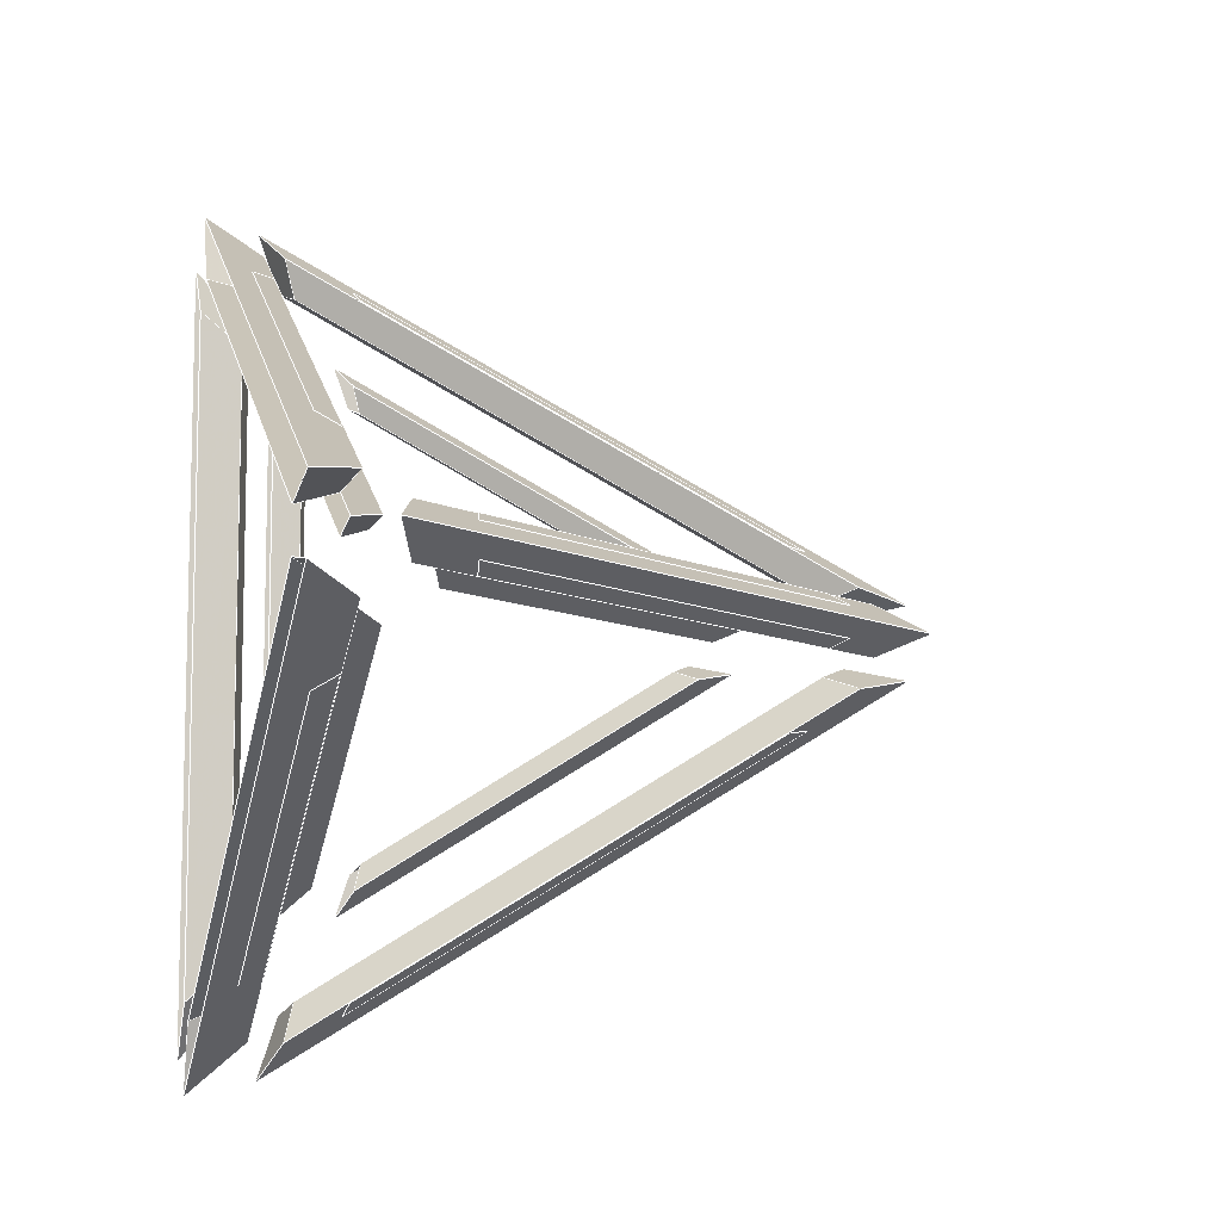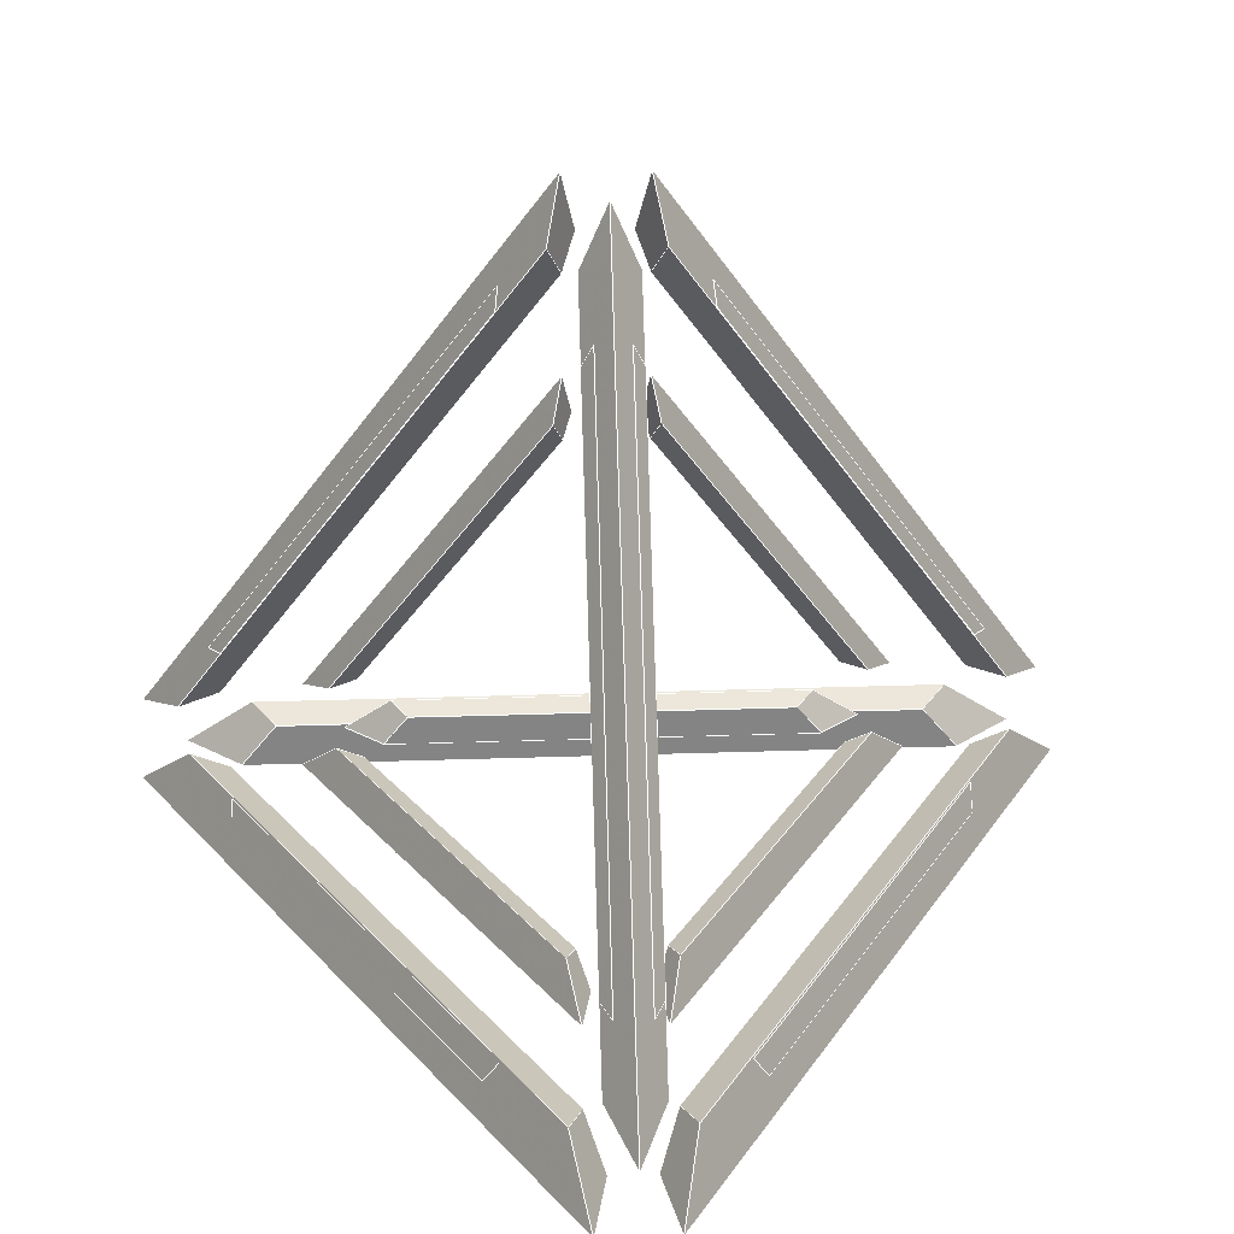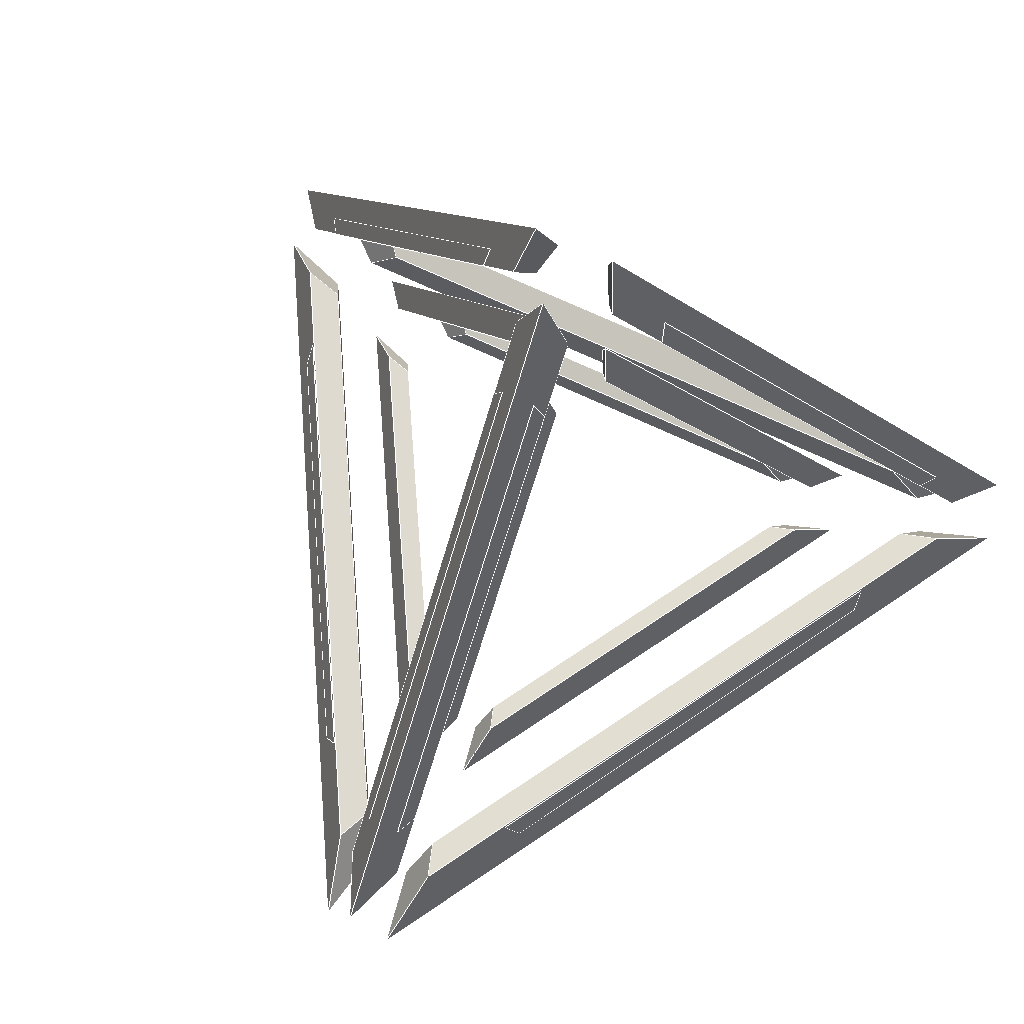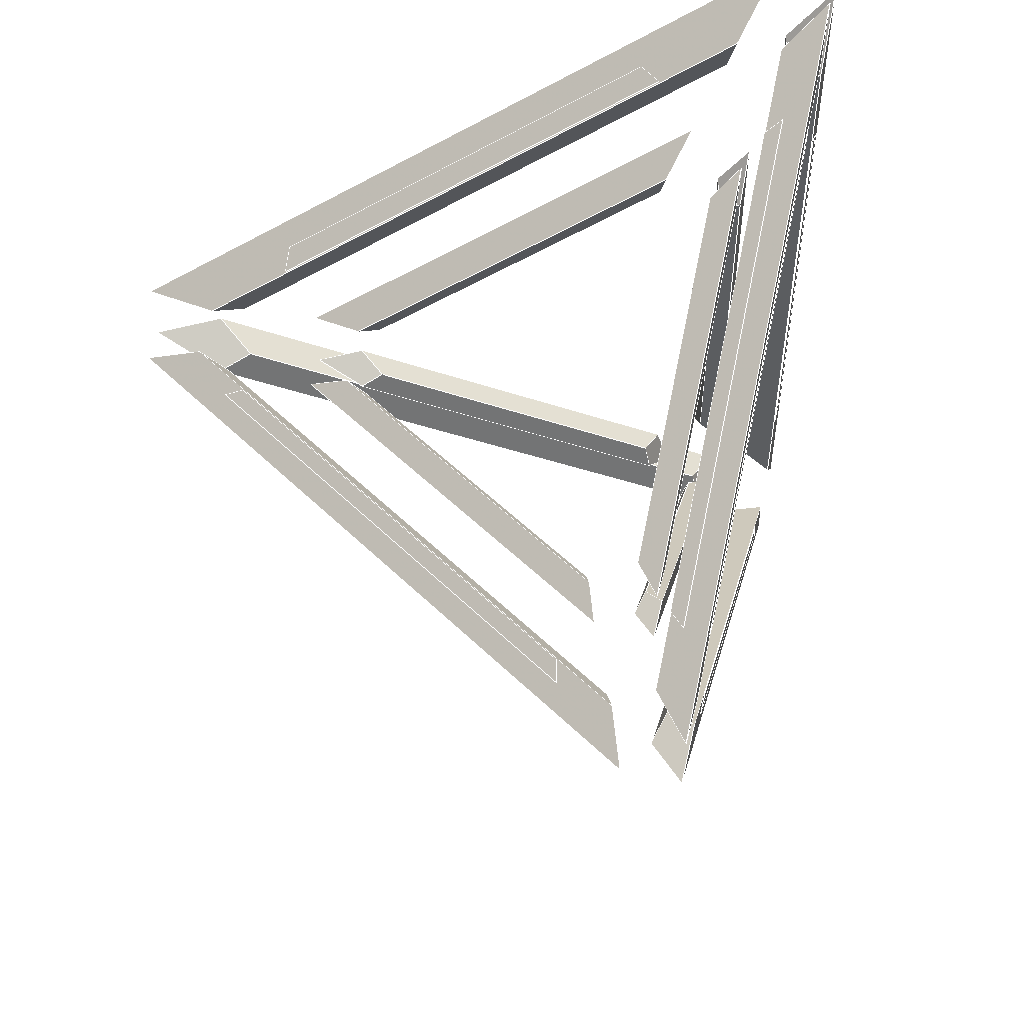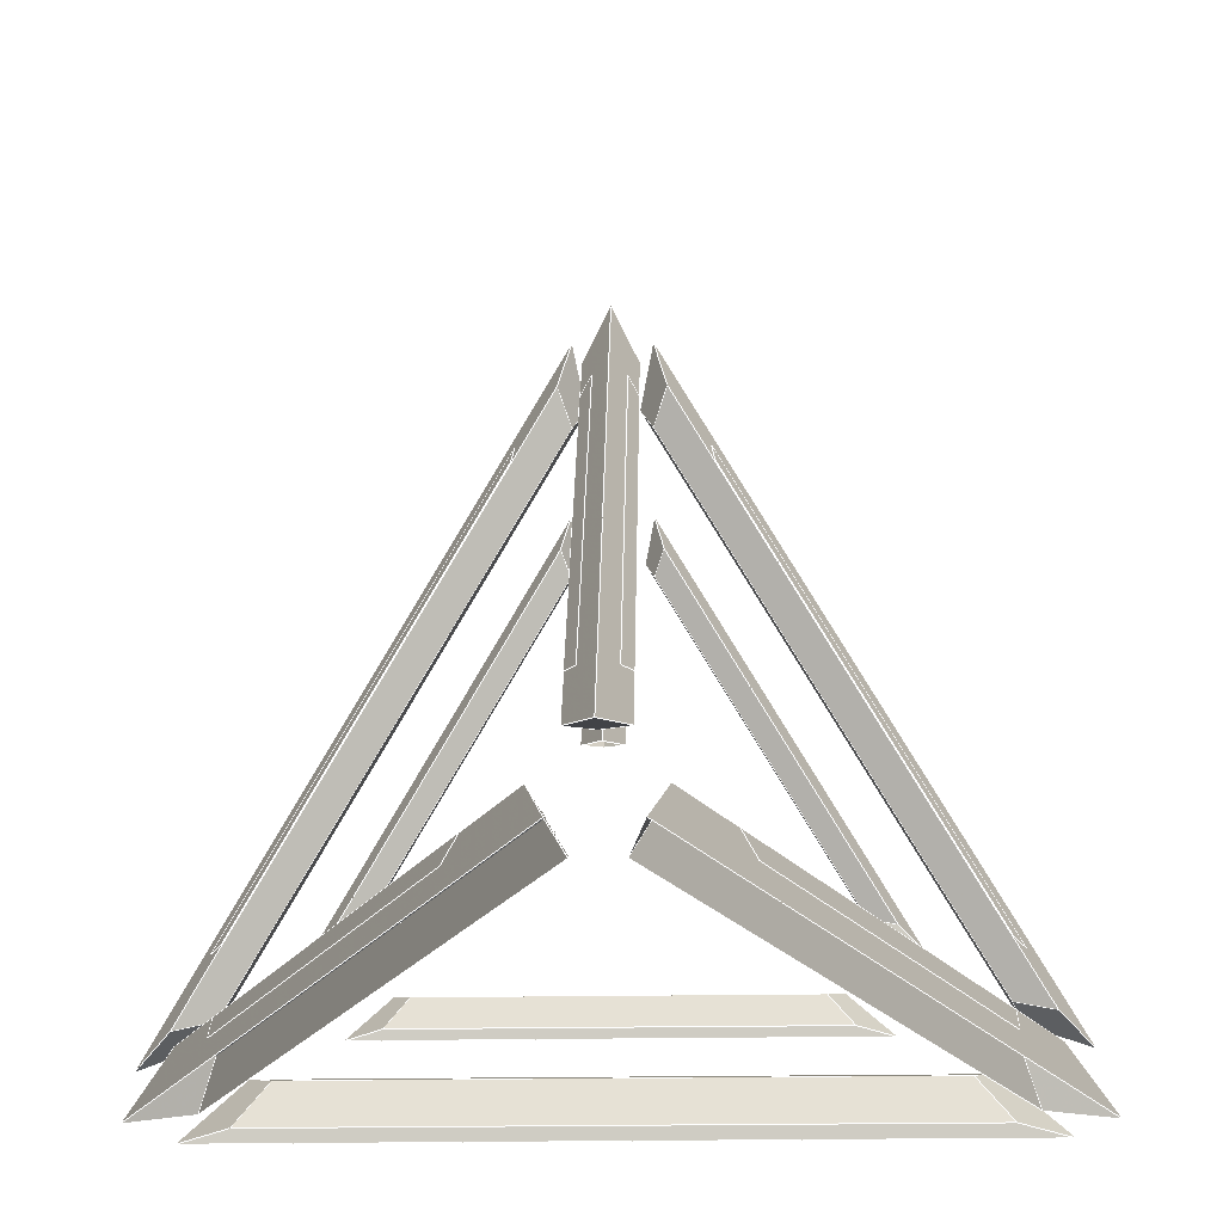
<metadata>
{"format":"obj","ext":"obj","renderer":"f3d","projection":"perspective","resolution":1024,"background":"white","views":[{"elev":-9.2,"azim":74.9,"up":"+Z"},{"elev":28.9,"azim":87.1,"up":"+Y"},{"elev":68.1,"azim":115.6,"up":"+Y"},{"elev":52.4,"azim":173.0,"up":"+Z"},{"elev":-26.1,"azim":91.4,"up":"+Y"}]}
</metadata>
<code>
v -5.9e-05 0.3852 0.04514
v -0.02019 0.3572 0.03352
v -0.0395 0.384 0.02237
v -0.01956 0.4376 0.03388
v -0.2203 -0.1017 0.3355
v -0.2275 -0.1212 0.394
v -0.01956 0.4376 0.03388
v -0.0395 0.384 0.02237
v -0.2275 -0.1212 0.394
v -0.1814 -0.1022 0.3593
v -5.9e-05 0.3852 0.04514
v -0.01956 0.4376 0.03388
v -0.2275 -0.1212 0.394
v -0.2203 -0.1017 0.3355
v -0.1873 -0.09199 0.323
v -0.1814 -0.1022 0.3593
v -0.1873 -0.09199 0.323
v -0.02019 0.3572 0.03352
v -5.9e-05 0.3852 0.04514
v -0.1814 -0.1022 0.3593
v -0.02019 0.3572 0.03352
v -0.1873 -0.09199 0.323
v -0.2203 -0.1017 0.3355
v -0.0395 0.384 0.02237
v -0.1443 -0.06166 0.25
v -0.1136 -0.04901 0.2268
v -0.006586 0.2387 0.04138
v -0.01956 0.2736 0.03388
v -0.1395 -0.04874 0.211
v -0.1443 -0.06166 0.25
v -0.01956 0.2736 0.03388
v -0.03283 0.2379 0.02623
v -0.1176 -0.04225 0.2027
v -0.1395 -0.04874 0.211
v -0.03283 0.2379 0.02623
v -0.01998 0.22 0.03364
v -0.1136 -0.04901 0.2268
v -0.1176 -0.04225 0.2027
v -0.01998 0.22 0.03364
v -0.006586 0.2387 0.04138
v -0.006586 0.2387 0.04138
v -0.01998 0.22 0.03364
v -0.03283 0.2379 0.02623
v -0.01956 0.2736 0.03388
v -0.2162 -0.09082 -0.3284
v -0.2229 -0.1087 -0.386
v -0.1773 -0.0912 -0.3522
v -0.1836 -0.08184 -0.3165
v -0.01956 0.4376 -0.03388
v -0.0395 0.384 -0.02237
v -0.02019 0.3572 -0.03352
v -5.9e-05 0.3852 -0.04514
v -0.1773 -0.0912 -0.3522
v -0.2229 -0.1087 -0.386
v -0.01956 0.4376 -0.03388
v -5.9e-05 0.3852 -0.04514
v -0.2229 -0.1087 -0.386
v -0.2162 -0.09082 -0.3284
v -0.0395 0.384 -0.02237
v -0.01956 0.4376 -0.03388
v -0.1836 -0.08184 -0.3165
v -0.02019 0.3572 -0.03352
v -0.0395 0.384 -0.02237
v -0.2162 -0.09082 -0.3284
v -0.02019 0.3572 -0.03352
v -0.1836 -0.08184 -0.3165
v -0.1773 -0.0912 -0.3522
v -5.9e-05 0.3852 -0.04514
v 0.3945 -0.09393 -0.02325
v 0.4485 -0.1125 0
v 0.3945 -0.09393 0.02325
v 0.3664 -0.08432 0
v 0.4485 -0.1125 0
v 0.3945 -0.09393 -0.02325
v 0.03913 0.3835 -0.02325
v 0.03913 0.4376 0
v 0.3945 -0.09393 0.02325
v 0.4485 -0.1125 0
v 0.03913 0.4376 0
v 0.03913 0.3835 0.02325
v 0.03913 0.3835 0.02325
v 0.03913 0.4376 0
v 0.03913 0.3835 -0.02325
v 0.03913 0.3555 0
v 0.03913 0.3555 0
v 0.3664 -0.08432 0
v 0.3945 -0.09393 0.02325
v 0.03913 0.3835 0.02325
v 0.3664 -0.08432 0
v 0.03913 0.3555 0
v 0.03913 0.3835 -0.02325
v 0.3945 -0.09393 -0.02325
v -0.01956 0.2736 -0.03388
v -0.03283 0.2379 -0.02623
v -0.01998 0.22 -0.03364
v -0.006586 0.2387 -0.04138
v -0.1111 -0.04225 -0.2225
v -0.1414 -0.0539 -0.2449
v -0.01956 0.2736 -0.03388
v -0.006586 0.2387 -0.04138
v -0.1414 -0.0539 -0.2449
v -0.137 -0.04199 -0.2066
v -0.03283 0.2379 -0.02623
v -0.01956 0.2736 -0.03388
v -0.137 -0.04199 -0.2066
v -0.1153 -0.03602 -0.1987
v -0.01998 0.22 -0.03364
v -0.03283 0.2379 -0.02623
v -0.1153 -0.03602 -0.1987
v -0.1111 -0.04225 -0.2225
v -0.006586 0.2387 -0.04138
v -0.01998 0.22 -0.03364
v 0.23 -0.03751 0
v 0.2486 -0.04391 0.01547
v 0.03913 0.2376 0.01547
v 0.03913 0.2189 0
v 0.2486 -0.04391 -0.01547
v 0.23 -0.03751 0
v 0.03913 0.2189 0
v 0.03913 0.2376 -0.01547
v 0.2846 -0.05625 0
v 0.2486 -0.04391 -0.01547
v 0.03913 0.2376 -0.01547
v 0.03913 0.2736 0
v 0.2486 -0.04391 0.01547
v 0.2846 -0.05625 0
v 0.03913 0.2736 0
v 0.03913 0.2376 0.01547
v 0.03913 0.2376 0.01547
v 0.03913 0.2736 0
v 0.03913 0.2376 -0.01547
v 0.03913 0.2189 0
v -0.2298 -0.1274 -0.307
v -0.2041 -0.137 -0.2847
v -0.2041 -0.1759 -0.3169
v -0.2479 -0.1759 -0.3683
v -0.2041 -0.137 0.2786
v -0.2298 -0.1274 0.3004
v -0.2479 -0.1759 0.3606
v -0.2041 -0.1759 0.3102
v -0.2041 -0.1759 -0.3169
v -0.2041 -0.137 -0.2847
v -0.2041 -0.137 0.2786
v -0.2041 -0.1759 0.3102
v -0.2041 -0.137 -0.2847
v -0.2298 -0.1274 -0.307
v -0.2298 -0.1274 0.3004
v -0.2041 -0.137 0.2786
v -0.2298 -0.1274 -0.307
v -0.2479 -0.1759 -0.3683
v -0.2479 -0.1759 0.3606
v -0.2298 -0.1274 0.3004
v -0.1449 -0.127 0.3489
v -0.1883 -0.1759 0.3949
v 0.4408 -0.1759 0.0317
v 0.3785 -0.127 0.0467
v -0.1386 -0.137 0.3142
v -0.1449 -0.127 0.3489
v 0.3785 -0.127 0.0467
v 0.3451 -0.137 0.03499
v -0.166 -0.1759 0.33
v -0.1386 -0.137 0.3142
v 0.3451 -0.137 0.03499
v 0.3728 -0.1759 0.01896
v 0.3785 -0.127 0.0467
v 0.4408 -0.1759 0.0317
v 0.3728 -0.1759 0.01896
v 0.3451 -0.137 0.03499
v -0.1449 -0.127 0.3489
v -0.1386 -0.137 0.3142
v -0.166 -0.1759 0.33
v -0.1883 -0.1759 0.3949
v -0.1649 -0.117 -0.2221
v -0.1529 -0.08479 -0.1813
v -0.1358 -0.09116 -0.1665
v -0.1358 -0.117 -0.1879
v -0.1649 -0.117 0.2173
v -0.1358 -0.117 0.1838
v -0.1358 -0.09116 0.1628
v -0.1529 -0.08479 0.1773
v -0.1358 -0.117 -0.1879
v -0.1358 -0.09116 -0.1665
v -0.1358 -0.09116 0.1628
v -0.1358 -0.117 0.1838
v -0.1358 -0.09116 -0.1665
v -0.1529 -0.08479 -0.1813
v -0.1529 -0.08479 0.1773
v -0.1358 -0.09116 0.1628
v -0.1529 -0.08479 -0.1813
v -0.1649 -0.117 -0.2221
v -0.1649 -0.117 0.2173
v -0.1529 -0.08479 0.1773
v -0.07681 -0.08451 0.2208
v -0.1057 -0.117 0.2514
v 0.2735 -0.117 0.03251
v 0.232 -0.08451 0.04249
v -0.07264 -0.09116 0.1978
v -0.07681 -0.08451 0.2208
v 0.232 -0.08451 0.04249
v 0.2098 -0.09116 0.03469
v -0.09084 -0.117 0.2083
v -0.07264 -0.09116 0.1978
v 0.2098 -0.09116 0.03469
v 0.2283 -0.117 0.02403
v 0.232 -0.08451 0.04249
v 0.2735 -0.117 0.03251
v 0.2283 -0.117 0.02403
v 0.2098 -0.09116 0.03469
v -0.07264 -0.09116 0.1978
v -0.09084 -0.117 0.2083
v -0.1057 -0.117 0.2514
v -0.07681 -0.08451 0.2208
v -0.09444 -0.117 -0.2104
v -0.07586 -0.09116 -0.1996
v -0.08031 -0.08451 -0.2228
v -0.1099 -0.117 -0.2539
v -0.1099 -0.117 -0.2539
v -0.08031 -0.08451 -0.2228
v 0.232 -0.08451 -0.04249
v 0.2735 -0.117 -0.03251
v 0.2283 -0.117 -0.02403
v 0.2735 -0.117 -0.03251
v 0.232 -0.08451 -0.04249
v 0.2098 -0.09116 -0.03469
v -0.07586 -0.09116 -0.1996
v -0.09444 -0.117 -0.2104
v 0.2283 -0.117 -0.02403
v 0.2098 -0.09116 -0.03469
v -0.08031 -0.08451 -0.2228
v -0.07586 -0.09116 -0.1996
v 0.2098 -0.09116 -0.03469
v 0.232 -0.08451 -0.04249
v -0.1439 -0.137 -0.3173
v -0.1505 -0.127 -0.3521
v -0.195 -0.1759 -0.3988
v -0.1718 -0.1759 -0.3334
v -0.1439 -0.137 -0.3173
v -0.1718 -0.1759 -0.3334
v 0.3728 -0.1759 -0.01896
v 0.3451 -0.137 -0.03499
v -0.195 -0.1759 -0.3988
v -0.1505 -0.127 -0.3521
v 0.3785 -0.127 -0.0467
v 0.4408 -0.1759 -0.0317
v 0.3728 -0.1759 -0.01896
v 0.4408 -0.1759 -0.0317
v 0.3785 -0.127 -0.0467
v 0.3451 -0.137 -0.03499
v -0.1505 -0.127 -0.3521
v -0.1439 -0.137 -0.3173
v 0.3451 -0.137 -0.03499
v 0.3785 -0.127 -0.0467
v -0.07217 -0.1281 0.3084
v -0.05854 -0.1489 0.3095
v 0.2926 -0.1489 0.1068
v 0.2992 -0.1281 0.094
v 0.3031 -0.1281 -0.09169
v 0.2973 -0.1489 -0.104
v -0.05381 -0.1489 -0.3067
v -0.06817 -0.1281 -0.3061
v 0.3715 -0.04038 -0.01455
v 0.3536 -0.03681 -0.02337
v 0.08273 0.3271 -0.02337
v 0.08514 0.3447 -0.01441
v 0.3536 -0.03681 0.02337
v 0.3715 -0.04038 0.01455
v 0.08528 0.3457 0.0139
v 0.08273 0.3271 0.02337
v -0.1565 -0.03681 -0.3179
v -0.1732 -0.04038 -0.329
v -0.0306 0.3457 -0.0808
v -0.02113 0.3271 -0.08333
v -0.1983 -0.04038 -0.3145
v -0.197 -0.03681 -0.2945
v -0.0616 0.3271 -0.05996
v -0.05505 0.3447 -0.06653
v -0.197 -0.03681 0.2945
v -0.1983 -0.04038 0.3145
v -0.05467 0.3457 0.0669
v -0.0616 0.3271 0.05996
v -0.1732 -0.04038 0.329
v -0.1565 -0.03681 0.3179
v -0.02113 0.3271 0.08333
v -0.03009 0.3447 0.08094
v -0.231 -0.1281 -0.2167
v -0.2387 -0.1489 -0.2054
v -0.2387 -0.1489 0.2
v -0.231 -0.1281 0.2121
f 1 2 3
f 1 3 4
f 5 6 7
f 5 7 8
f 9 10 11
f 9 11 12
f 13 14 15
f 13 15 16
f 17 18 19
f 17 19 20
f 21 22 23
f 21 23 24
f 25 26 27
f 25 27 28
f 29 30 31
f 29 31 32
f 33 34 35
f 33 35 36
f 37 38 39
f 37 39 40
f 41 42 43
f 41 43 44
f 45 46 47
f 45 47 48
f 49 50 51
f 49 51 52
f 53 54 55
f 53 55 56
f 57 58 59
f 57 59 60
f 61 62 63
f 61 63 64
f 65 66 67
f 65 67 68
f 69 70 71
f 69 71 72
f 73 74 75
f 73 75 76
f 77 78 79
f 77 79 80
f 81 82 83
f 81 83 84
f 85 86 87
f 85 87 88
f 89 90 91
f 89 91 92
f 93 94 95
f 93 95 96
f 97 98 99
f 97 99 100
f 101 102 103
f 101 103 104
f 105 106 107
f 105 107 108
f 109 110 111
f 109 111 112
f 113 114 115
f 113 115 116
f 117 118 119
f 117 119 120
f 121 122 123
f 121 123 124
f 125 126 127
f 125 127 128
f 129 130 131
f 129 131 132
f 133 134 135
f 133 135 136
f 137 138 139
f 137 139 140
f 141 142 143
f 141 143 144
f 145 146 147
f 145 147 148
f 149 150 151
f 149 151 152
f 153 154 155
f 153 155 156
f 157 158 159
f 157 159 160
f 161 162 163
f 161 163 164
f 165 166 167
f 165 167 168
f 169 170 171
f 169 171 172
f 173 174 175
f 173 175 176
f 177 178 179
f 177 179 180
f 181 182 183
f 181 183 184
f 185 186 187
f 185 187 188
f 189 190 191
f 189 191 192
f 193 194 195
f 193 195 196
f 197 198 199
f 197 199 200
f 201 202 203
f 201 203 204
f 205 206 207
f 205 207 208
f 209 210 211
f 209 211 212
f 213 214 215
f 213 215 216
f 217 218 219
f 217 219 220
f 221 222 223
f 221 223 224
f 225 226 227
f 225 227 228
f 229 230 231
f 229 231 232
f 233 234 235
f 233 235 236
f 237 238 239
f 237 239 240
f 241 242 243
f 241 243 244
f 245 246 247
f 245 247 248
f 249 250 251
f 249 251 252
f 253 254 255
f 253 255 256
f 257 258 259
f 257 259 260
f 261 262 263
f 261 263 264
f 265 266 267
f 265 267 268
f 269 270 271
f 269 271 272
f 273 274 275
f 273 275 276
f 277 278 279
f 277 279 280
f 281 282 283
f 281 283 284
f 285 286 287
f 285 287 288
l 285 288
l 41 42
l 23 24
l 250 251
l 258 259
l 206 207
l 250 249
l 227 231
l 131 130
l 249 252
l 250 238
l 105 101
l 145 148
l 189 185
l 205 208
l 110 111
l 249 241
l 126 125
l 148 144
l 190 191
l 212 211
l 283 284
l 30 44
l 185 181
l 112 111
l 30 44
l 257 258
l 245 251
l 87 88
l 170 171
l 191 184
l 64 63
l 23 13
l 250 238
l 266 267
l 24 21
l 246 252
l 109 112
l 275 276
l 88 82
l 226 230
l 166 165
l 189 185
l 20 13
l 12 13
l 145 148
l 88 90
l 87 88
l 19 12
l 12 13
l 279 280
l 169 172
l 24 21
l 282 281
l 64 63
l 266 265
l 188 192
l 101 104
l 185 188
l 149 152
l 181 184
l 38 42
l 250 251
l 222 232
l 64 57
l 129 130
l 34 43
l 253 256
l 149 145
l 246 245
l 184 188
l 41 44
l 189 192
l 238 245
l 253 254
l 262 261
l 257 260
l 265 268
l 152 151
l 262 263
l 209 208
l 23 13
l 126 130
l 109 112
l 210 207
l 232 231
l 282 283
l 152 151
l 91 82
l 168 167
l 132 131
l 57 67
l 125 129
l 92 89
l 43 42
l 126 130
l 22 23
l 209 208
l 101 110
l 141 150
l 66 65
l 78 82
l 264 261
l 129 132
l 92 91
l 44 43
l 270 269
l 65 68
l 34 38
l 230 229
l 105 108
l 105 108
l 41 42
l 188 192
l 226 230
l 211 206
l 141 144
l 212 205
l 211 210
l 19 12
l 89 90
l 227 231
l 64 66
l 148 152
l 149 150
l 284 281
l 212 211
l 232 231
l 166 165
l 60 63
l 109 105
l 65 68
l 145 141
l 222 232
l 57 60
l 87 89
l 131 130
l 37 38
l 43 42
l 108 112
l 57 60
l 129 130
l 122 118
l 24 12
l 67 66
l 122 126
l 168 167
l 38 42
l 19 20
l 185 188
l 287 288
l 190 181
l 241 238
l 37 41
l 169 165
l 20 13
l 30 37
l 208 207
l 118 132
l 190 189
l 274 273
l 149 152
l 145 141
l 212 209
l 92 91
l 22 20
l 101 104
l 226 217
l 271 272
l 125 118
l 151 144
l 229 232
l 241 246
l 78 87
l 23 24
l 184 188
l 89 90
l 24 12
l 109 110
l 129 132
l 205 208
l 185 181
l 269 272
l 170 171
l 22 20
l 88 82
l 251 252
l 249 241
l 148 152
l 276 273
l 259 260
l 169 172
l 22 21
l 92 78
l 189 192
l 206 205
l 66 65
l 21 19
l 104 111
l 191 192
l 229 232
l 90 91
l 166 167
l 88 90
l 34 43
l 267 268
l 270 271
l 92 89
l 30 34
l 92 78
l 125 129
l 274 275
l 64 66
l 148 144
l 254 255
l 104 108
l 209 210
l 110 111
l 278 277
l 67 68
l 222 227
l 172 166
l 263 264
l 78 87
l 169 165
l 230 231
l 19 20
l 104 108
l 132 131
l 209 210
l 67 66
l 60 68
l 22 21
l 286 287
l 251 252
l 212 209
l 226 227
l 122 131
l 230 229
l 44 43
l 108 112
l 67 68
l 91 82
l 255 256
l 63 65
l 87 89
l 149 150
l 230 231
l 90 91
l 217 222
l 245 251
l 60 63
l 22 23
l 278 279
l 277 280
l 229 217
l 104 111
l 229 217
l 78 82
l 165 168
l 169 170
l 118 132
l 191 192
l 170 168
l 246 252
l 57 67
l 172 171
l 249 252
l 250 249
l 37 41
l 170 168
l 150 151
l 169 170
l 165 168
l 206 205
l 190 189
l 63 65
l 285 286
l 122 131
l 64 57
l 112 111
l 171 167
l 212 205
l 149 145
l 41 44
l 21 19
l 208 207
l 60 68

</code>
